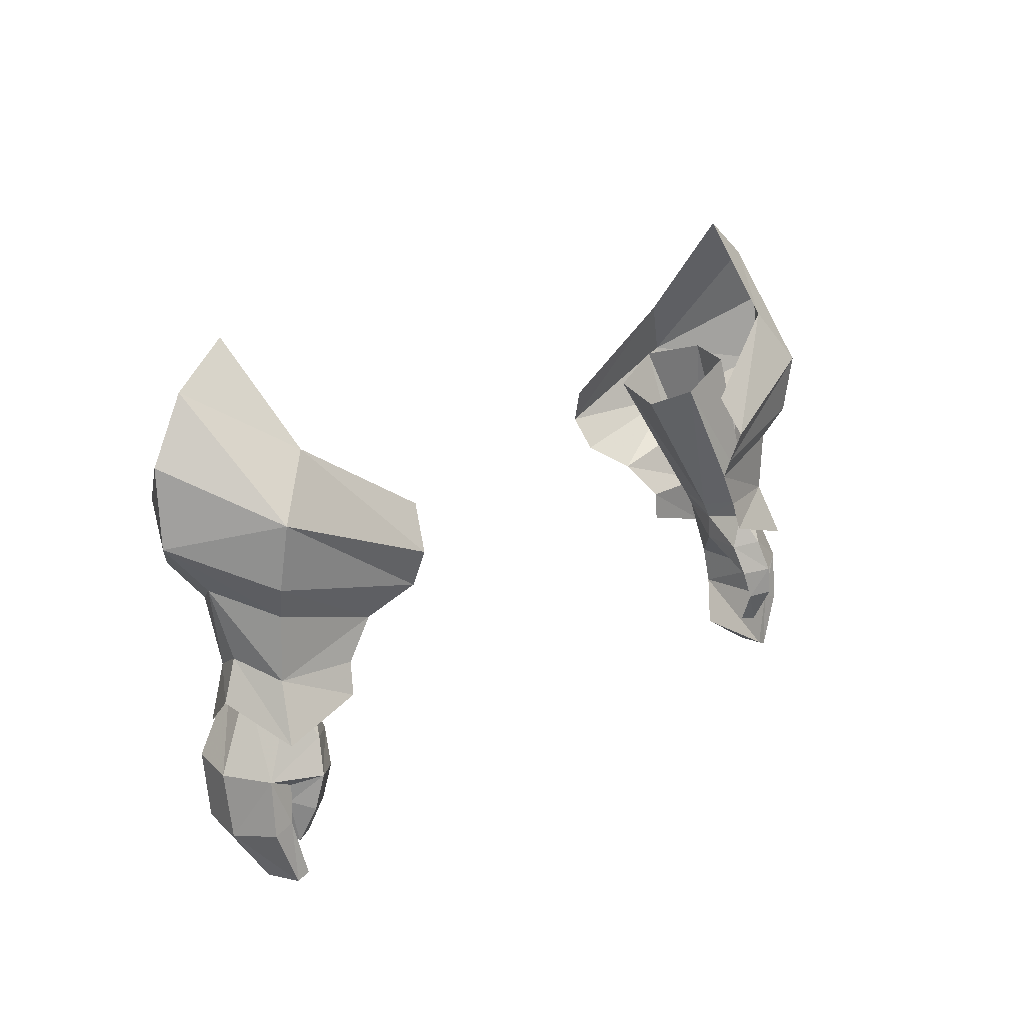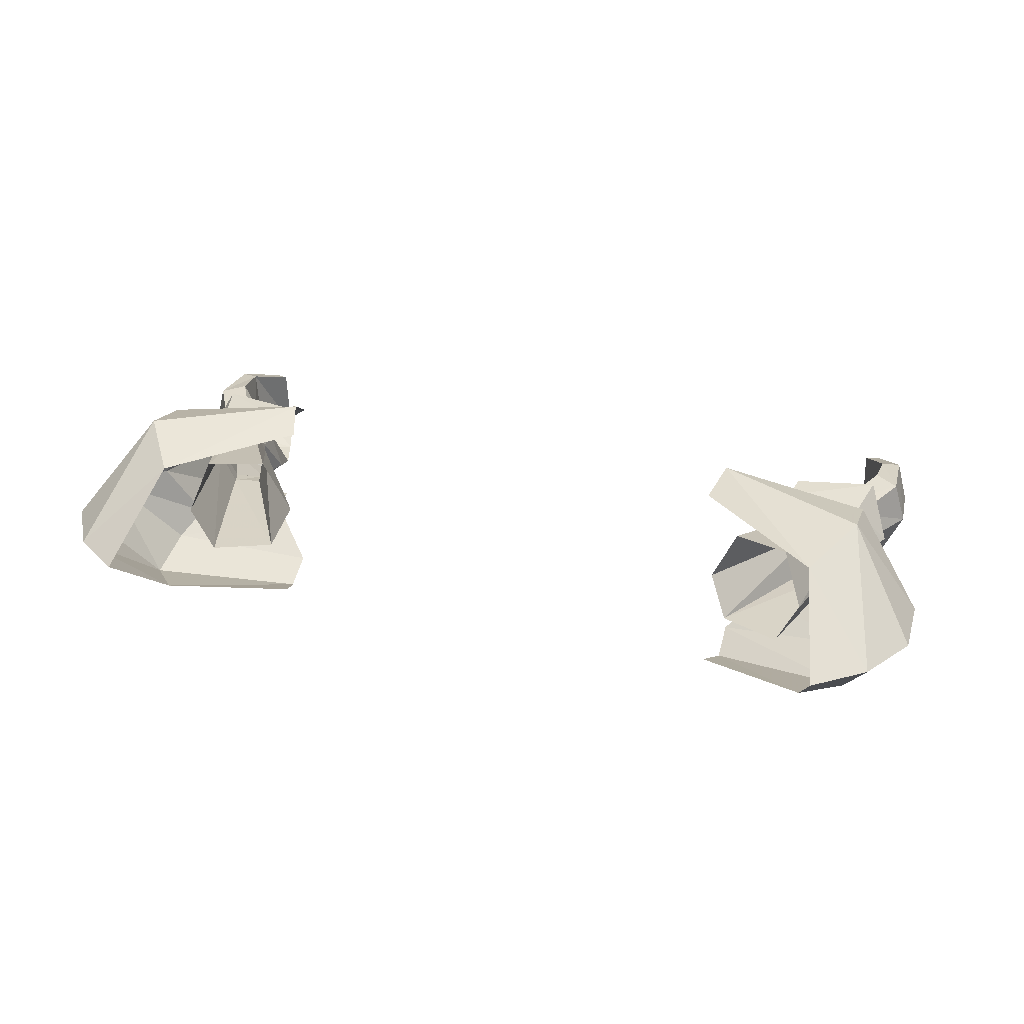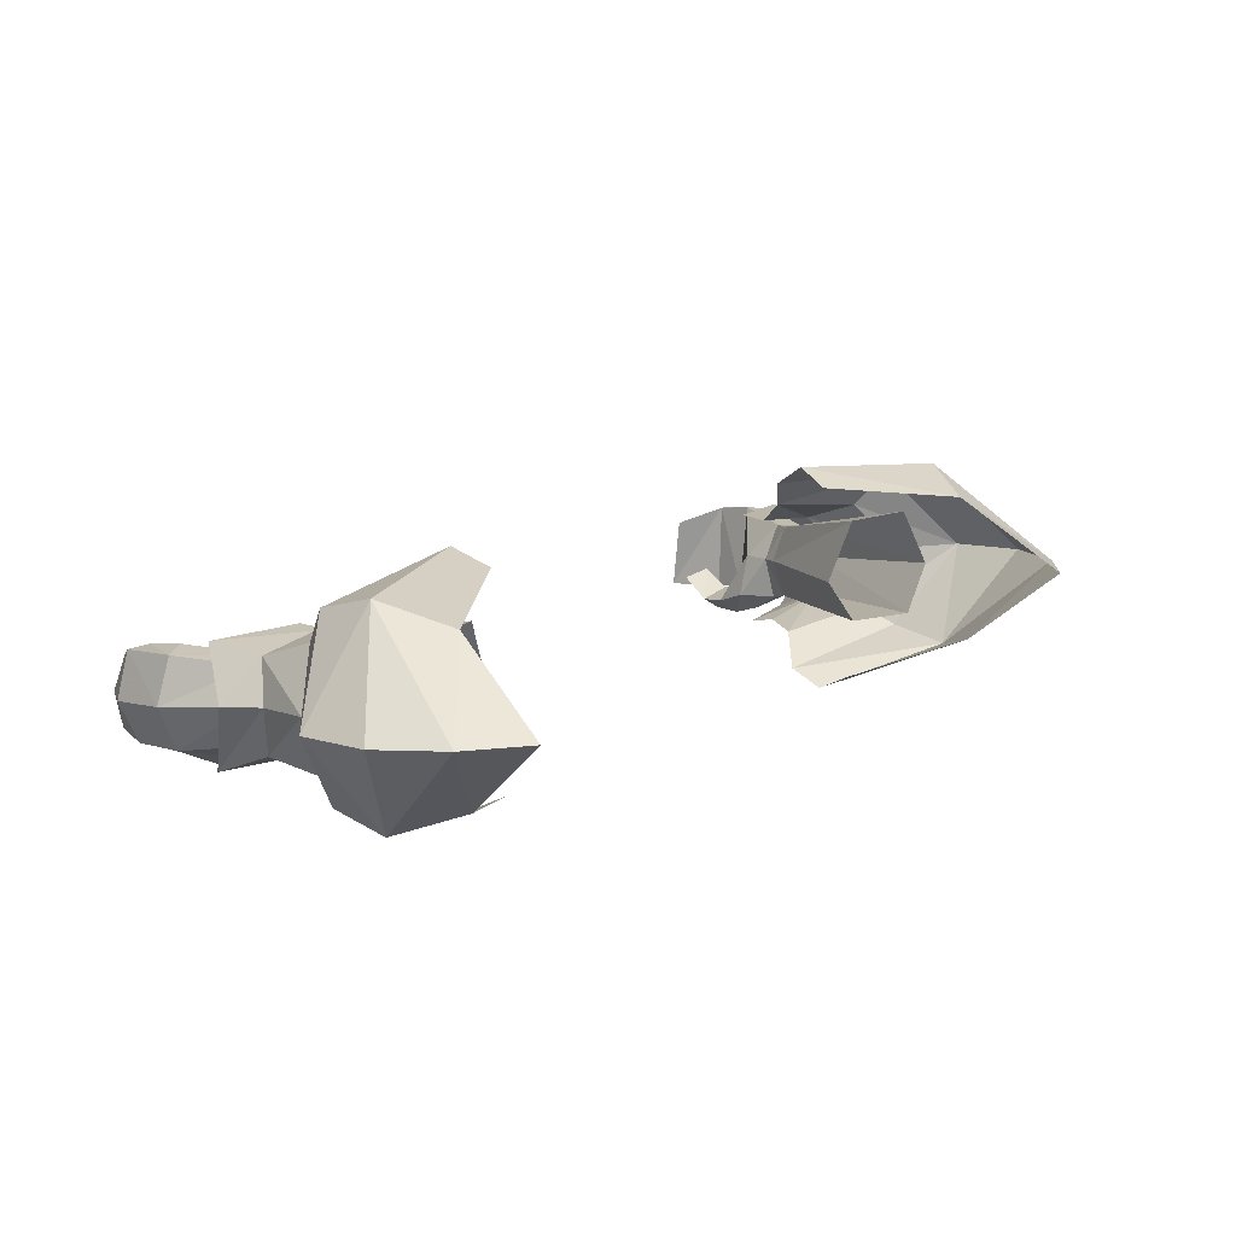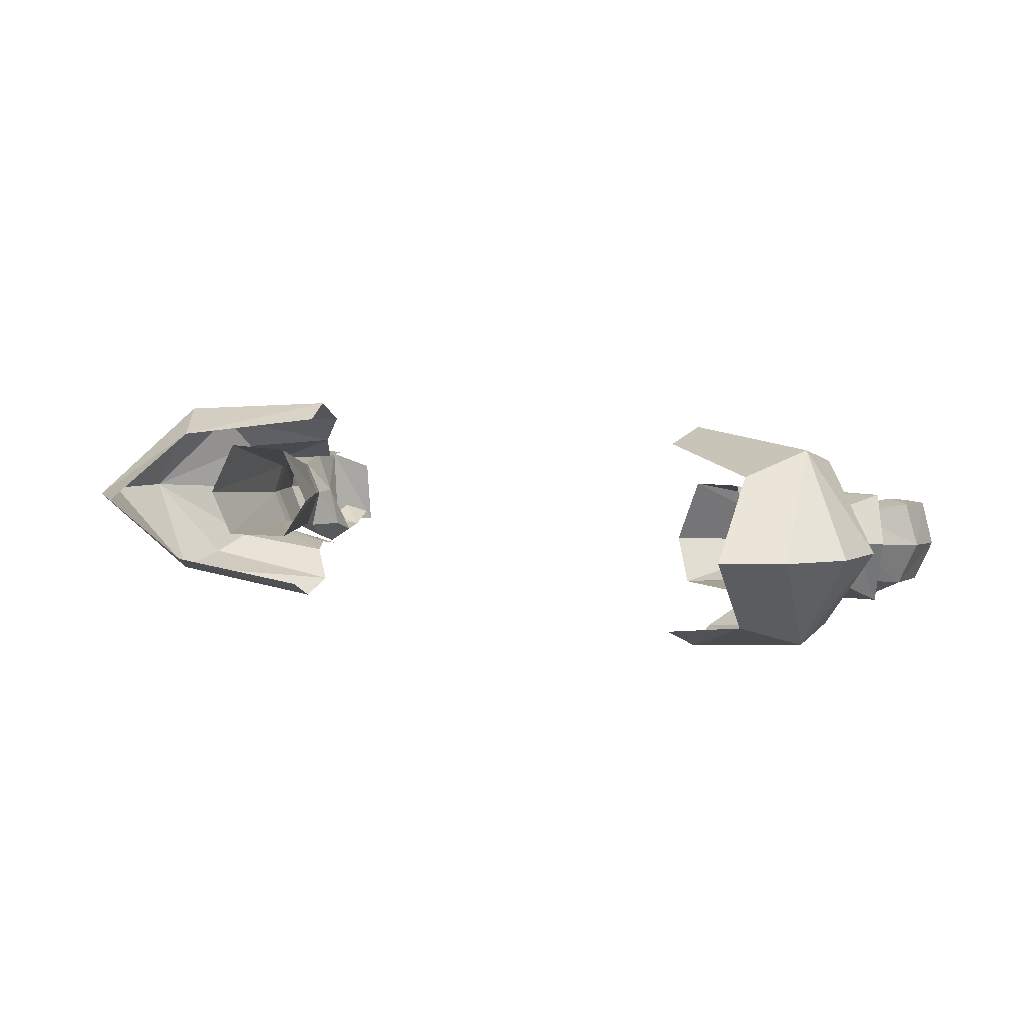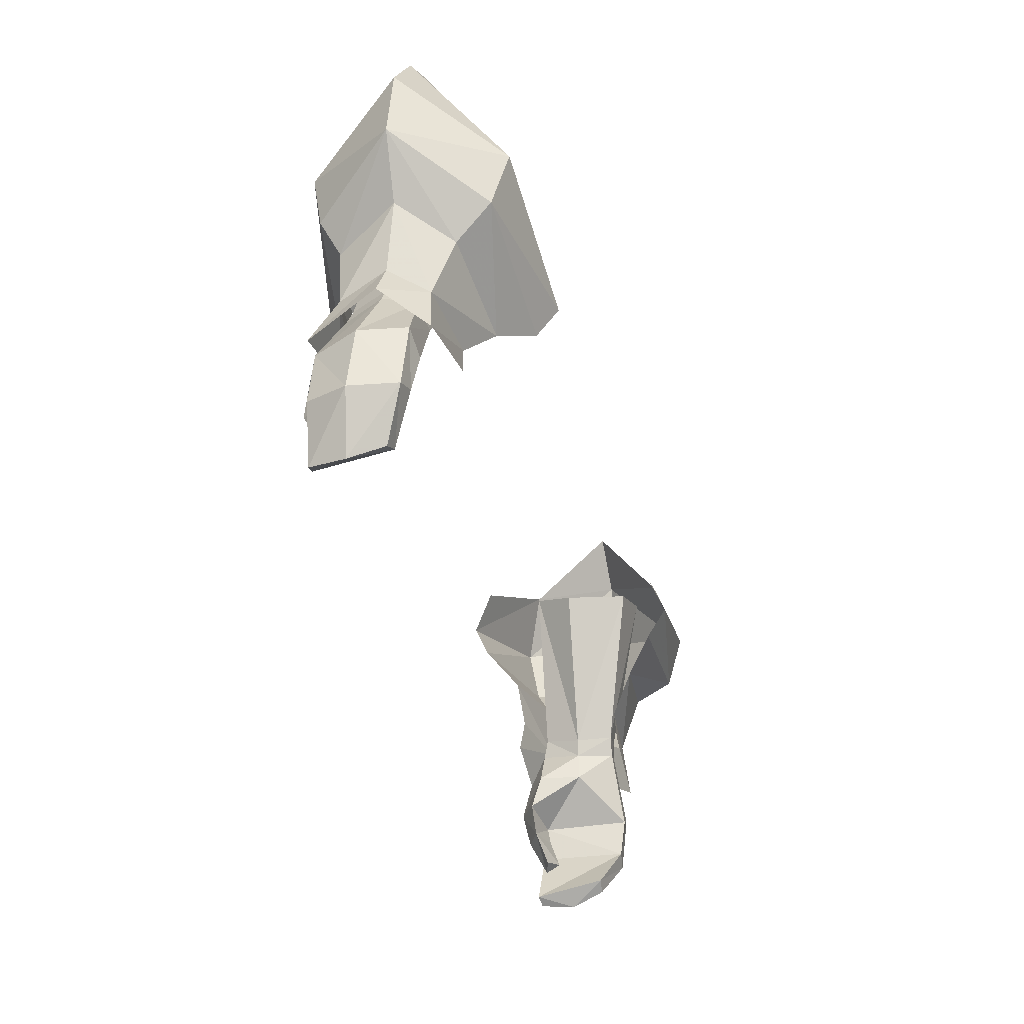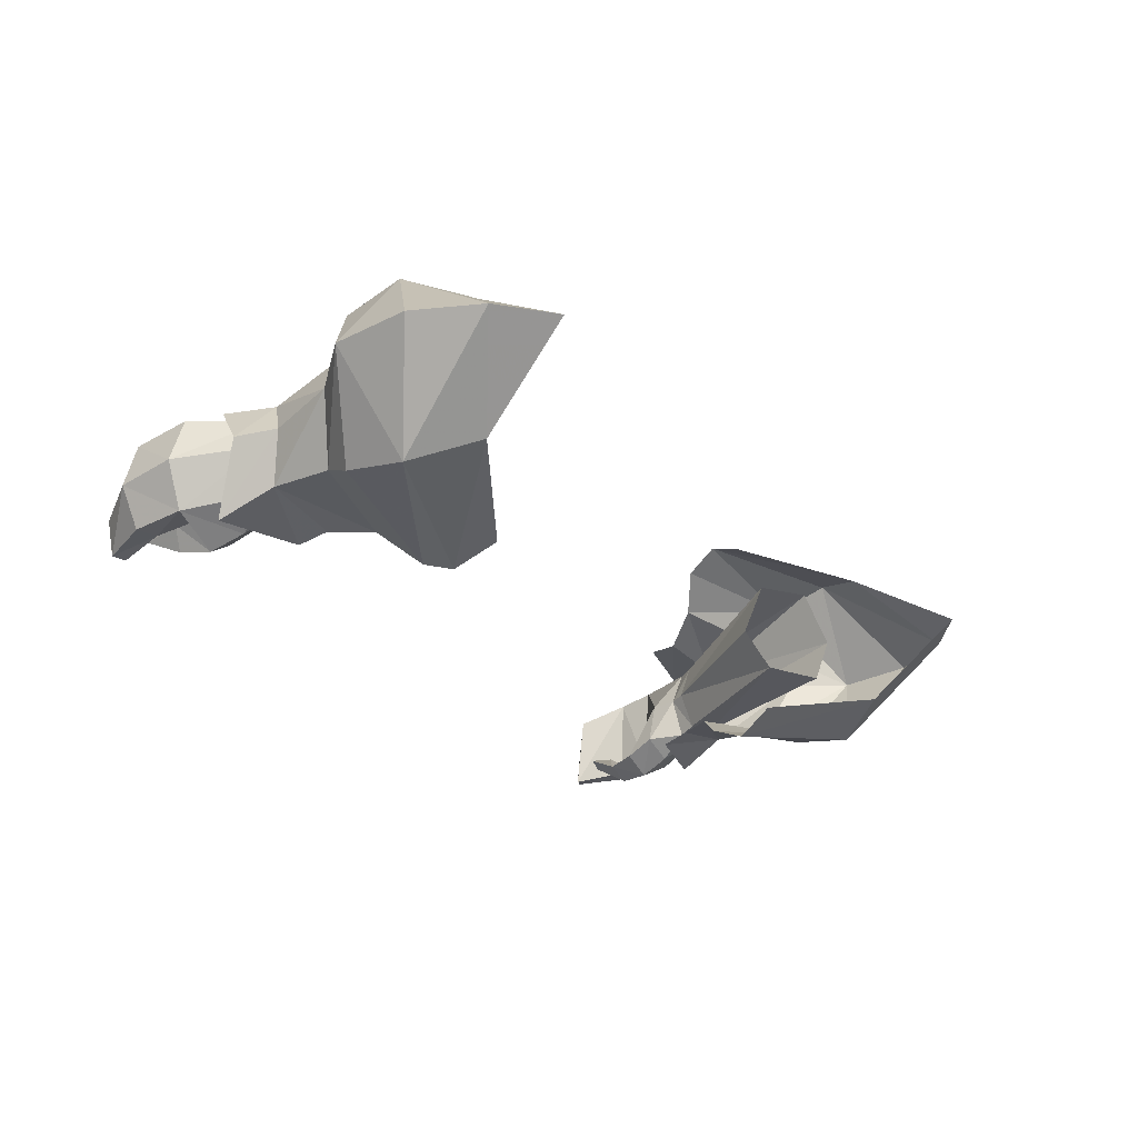
<metadata>
{"format":"obj","ext":"obj","renderer":"f3d","projection":"perspective","resolution":1024,"background":"white","views":[{"elev":18.5,"azim":-49.1,"up":"+Z"},{"elev":31.7,"azim":16.2,"up":"+Y"},{"elev":14.3,"azim":-48.6,"up":"+Y"},{"elev":9.0,"azim":31.3,"up":"+Y"},{"elev":-40.3,"azim":105.4,"up":"+Z"},{"elev":-25.5,"azim":-55.4,"up":"+Y"}]}
</metadata>
<code>
g knight_glove_male_36100
v -19.07 1.763 50.19
v -19.36 1.592 49.28
v -18 1.381 48.76
v -17.69 1.653 49.68
v -19.44 5.352 49.98
v -19.79 5.254 49.14
v -20.21 3.591 49.49
v -19.87 3.613 50.31
v -17.71 3.528 48.37
v -17.32 3.617 49.19
v -19.07 1.763 50.19
v -19.36 1.592 49.28
v -17.94 5.489 49.46
v -17.32 3.617 49.19
v -18.51 5.412 48.56
v -19.44 5.352 49.98
v -19.79 5.254 49.14
v -17.85 3.527 46.96
v -20.35 5.636 44.96
v -18.51 5.412 48.56
v -21.58 5.495 45.73
v -19.79 5.254 49.14
v -21.21 0.9626 45.5
v -19.36 1.592 49.28
v -20.21 3.591 49.49
v -22.21 3.224 45.53
v -18.92 -0.222 45.43
v -18.57 0.3792 47.16
v -18 1.381 48.76
v -17.32 1.302 46.9
v -17.71 3.528 48.37
v -17.32 1.302 46.9
v -17.71 3.528 48.37
v -19.87 1.042 44.88
v -17.59 0.6677 45.27
v -17.59 0.6677 45.27
v -19.88 1.209 43.93
v -19.16 0.1444 43.63
v -18.07 0.7757 43.65
v -19.88 1.209 43.93
v -19.87 1.042 44.88
v -19.86 1.712 42.4
v -18.57 1.336 41.91
v -19.44 1.061 41.73
v -19.86 1.712 42.4
v -19.44 1.061 41.73
v -20.5 5.316 42.95
v -21.45 5.166 42.55
v -22.04 2.865 42.4
v -19.34 4.287 40.7
v -20.04 4.189 40.32
v -20.32 2.429 39.75
v -21.2 0.7687 42.73
v -20.17 0.7648 43.07
v -20.03 0.62 39.92
v -19.42 0.5472 40.22
v -20.17 0.7648 43.07
v -19.42 0.5472 40.22
v -20.32 2.429 39.75
v -20.04 4.189 40.32
v -20.03 0.62 39.92
v -18.57 1.336 41.91
v -18.07 0.7757 43.65
v -16.81 7.718 58.11
v -13.98 7.468 56.83
v -12.66 4.36 56.36
v -13.65 2.252 57.29
v -17.87 4.87 58.87
v -16.81 7.718 58.11
v -16.72 2.315 58.64
v -16.72 2.315 58.64
v 18.94 1.763 50.19
v 17.56 1.653 49.68
v 17.87 1.381 48.76
v 19.23 1.592 49.28
v 19.31 5.352 49.98
v 19.74 3.613 50.31
v 20.08 3.591 49.49
v 19.66 5.254 49.14
v 17.58 3.528 48.37
v 17.19 3.617 49.19
v 18.94 1.763 50.19
v 19.23 1.592 49.28
v 17.81 5.489 49.46
v 18.38 5.412 48.56
v 17.19 3.617 49.19
v 19.31 5.352 49.98
v 19.66 5.254 49.14
v 17.72 3.527 46.96
v 18.38 5.412 48.56
v 20.22 5.636 44.96
v 21.45 5.496 45.73
v 19.66 5.254 49.14
v 21.08 0.9626 45.5
v 22.08 3.224 45.53
v 20.08 3.591 49.49
v 19.23 1.592 49.28
v 18.44 0.3792 47.16
v 18.79 -0.222 45.43
v 17.87 1.381 48.76
v 17.19 1.302 46.9
v 17.58 3.528 48.37
v 17.19 1.302 46.9
v 17.58 3.528 48.37
v 19.74 1.042 44.88
v 17.47 0.6678 45.27
v 17.47 0.6678 45.27
v 18.95 -0.2407 43.9
v 19.74 0.8118 43.78
v 17.9 0.424 43.72
v 19.74 1.042 44.88
v 19.74 0.8118 43.78
v 19.74 1.712 42.4
v 19.31 1.061 41.73
v 18.44 1.336 41.91
v 19.31 1.061 41.73
v 19.74 1.712 42.4
v 20.37 5.316 42.95
v 21.32 5.166 42.55
v 21.91 2.865 42.4
v 19.21 4.287 40.7
v 19.91 4.189 40.32
v 20.19 2.429 39.75
v 20.05 0.7648 43.07
v 21.07 0.7688 42.73
v 19.3 0.5472 40.22
v 19.9 0.62 39.92
v 19.3 0.5472 40.22
v 20.05 0.7648 43.07
v 19.91 4.189 40.32
v 20.19 2.429 39.75
v 19.9 0.62 39.92
v 17.9 0.424 43.72
v 18.44 1.336 41.91
v 13.85 7.468 56.83
v 16.68 7.718 58.11
v 13.53 2.252 57.29
v 12.53 4.36 56.36
v 16.68 7.718 58.11
v 17.74 4.87 58.87
v 16.59 2.315 58.64
v 16.59 2.315 58.64
v 14.78 0.5473 52.15
v 15.97 0.6499 50.15
v 19.77 1.38 50.17
v 20.5 3.892 50.87
v 21.41 4.408 54.42
v 19.79 1.237 53.44
v 20.52 0.3699 55.16
v 13.13 -0.8944 53.69
v 23.72 4.664 57
v 13.12 -1.644 55.52
v 20.49 -0.1621 58.37
v 18.4 1.013 61.3
v 12.56 -0.5635 57.59
v 23.72 4.664 57
v 23.73 4.906 60.84
v 20.52 0.3699 55.16
v 14.48 7.498 51.45
v 19.54 6.95 52.93
v 19.58 5.82 49.79
v 12.77 9.064 52.73
v 20.21 8.835 54.44
v 18.21 8.564 60.57
v 20.19 9.719 57.51
v 12.61 10.18 54.37
v 12.04 9.394 56.26
v 21.98 5.067 63.97
v 16.19 0.2972 48.6
v 20.37 0.2173 47.37
v 21.3 3.726 48.86
v 15.68 6.211 49.63
v 20.18 6.087 46.91
v 15.93 6.271 48.04
v 19.34 5.144 66.05
v 13.13 -0.8944 53.69
v 20.21 8.835 54.44
v 12.77 9.064 52.73
v -14.91 0.5472 52.15
v -19.9 1.38 50.17
v -16.1 0.6499 50.15
v -19.92 1.237 53.44
v -21.54 4.408 54.42
v -20.63 3.892 50.87
v -13.26 -0.8944 53.69
v -20.65 0.3699 55.16
v -23.85 4.664 57
v -13.25 -1.644 55.52
v -12.69 -0.5636 57.59
v -18.52 1.013 61.3
v -20.62 -0.1621 58.37
v -23.85 4.664 57
v -20.65 0.3699 55.16
v -23.86 4.906 60.84
v -14.61 7.498 51.45
v -19.71 5.82 49.79
v -19.67 6.95 52.93
v -20.34 8.835 54.44
v -12.9 9.064 52.73
v -18.34 8.564 60.57
v -12.16 9.394 56.26
v -12.74 10.18 54.37
v -20.32 9.719 57.51
v -22.11 5.067 63.97
v -20.5 0.2173 47.37
v -16.32 0.2972 48.6
v -21.43 3.726 48.86
v -15.81 6.211 49.63
v -16.06 6.271 48.04
v -20.31 6.087 46.91
v -19.47 5.144 66.05
v -13.26 -0.8944 53.69
v -20.34 8.835 54.44
v -12.9 9.064 52.73
f 1 2 3
f 3 4 1
f 5 6 7
f 7 8 5
f 9 10 4
f 4 3 9
f 11 8 7
f 7 12 11
f 13 14 9
f 9 15 13
f 16 13 15
f 15 17 16
f 18 19 20
f 21 22 20
f 20 19 21
f 23 24 25
f 25 26 23
f 23 27 28
f 24 28 29
f 29 28 30
f 29 30 31
f 32 18 33
f 23 34 27
f 18 32 35
f 30 28 27
f 27 36 30
f 27 34 37
f 37 38 27
f 39 40 41
f 41 35 39
f 42 43 44
f 37 45 46
f 46 38 37
f 42 40 39
f 39 43 42
f 47 48 21
f 21 19 47
f 48 49 26
f 26 21 48
f 50 51 48
f 48 47 50
f 48 51 52
f 52 49 48
f 19 18 41
f 23 53 54
f 54 34 23
f 54 53 55
f 55 56 54
f 55 53 49
f 49 52 55
f 47 57 58
f 58 50 47
f 49 53 23
f 23 26 49
f 41 57 47
f 47 19 41
f 18 35 41
f 50 58 59
f 59 60 50
f 20 33 18
f 59 58 61
f 46 62 63
f 63 38 46
f 27 38 63
f 63 36 27
f 24 23 28
f 13 16 64
f 64 65 13
f 10 66 67
f 67 4 10
f 14 13 65
f 65 66 14
f 5 8 68
f 68 69 5
f 1 4 67
f 67 70 1
f 8 71 68
f 22 21 26
f 26 25 22
f 8 11 71
f 72 73 74
f 74 75 72
f 76 77 78
f 78 79 76
f 80 74 73
f 73 81 80
f 82 83 78
f 78 77 82
f 84 85 80
f 80 86 84
f 87 88 85
f 85 84 87
f 89 90 91
f 92 91 90
f 90 93 92
f 94 95 96
f 96 97 94
f 94 98 99
f 97 100 98
f 100 101 98
f 100 102 101
f 103 104 89
f 94 99 105
f 89 106 103
f 101 107 99
f 99 98 101
f 99 108 109
f 109 105 99
f 110 106 111
f 111 112 110
f 113 114 115
f 109 108 116
f 116 117 109
f 113 115 110
f 110 112 113
f 118 91 92
f 92 119 118
f 119 92 95
f 95 120 119
f 121 118 119
f 119 122 121
f 119 120 123
f 123 122 119
f 91 111 89
f 94 105 124
f 124 125 94
f 124 126 127
f 127 125 124
f 127 123 120
f 120 125 127
f 118 121 128
f 128 129 118
f 120 95 94
f 94 125 120
f 111 91 118
f 118 129 111
f 89 111 106
f 121 130 131
f 131 128 121
f 90 89 104
f 131 132 128
f 116 108 133
f 133 134 116
f 99 107 133
f 133 108 99
f 97 98 94
f 84 135 136
f 136 87 84
f 81 73 137
f 137 138 81
f 86 138 135
f 135 84 86
f 76 139 140
f 140 77 76
f 72 141 137
f 137 73 72
f 77 140 142
f 93 96 95
f 95 92 93
f 77 142 82
f 143 144 145
f 145 146 147
f 147 148 145
f 143 148 149
f 149 150 143
f 148 147 151
f 151 149 148
f 152 153 154
f 154 155 152
f 156 157 153
f 153 158 156
f 159 160 161
f 161 160 147
f 147 146 161
f 159 162 163
f 163 160 159
f 160 163 151
f 151 147 160
f 164 165 166
f 166 167 164
f 164 168 165
f 145 144 169
f 169 170 145
f 146 145 170
f 170 171 146
f 172 161 173
f 173 174 172
f 161 146 171
f 171 173 161
f 164 175 168
f 168 175 154
f 176 158 153
f 153 152 176
f 153 168 154
f 177 178 166
f 166 165 177
f 156 177 165
f 165 157 156
f 143 145 148
f 159 161 172
f 168 153 157
f 165 168 157
f 179 180 181
f 180 182 183
f 183 184 180
f 179 185 186
f 186 182 179
f 182 186 187
f 187 183 182
f 188 189 190
f 190 191 188
f 192 193 191
f 191 194 192
f 195 196 197
f 196 184 183
f 183 197 196
f 195 197 198
f 198 199 195
f 197 183 187
f 187 198 197
f 200 201 202
f 202 203 200
f 200 203 204
f 180 205 206
f 206 181 180
f 184 207 205
f 205 180 184
f 208 209 210
f 210 196 208
f 196 210 207
f 207 184 196
f 200 204 211
f 204 190 211
f 212 188 191
f 191 193 212
f 191 190 204
f 213 203 202
f 202 214 213
f 192 194 203
f 203 213 192
f 179 182 180
f 195 208 196
f 204 194 191
f 203 194 204

</code>
